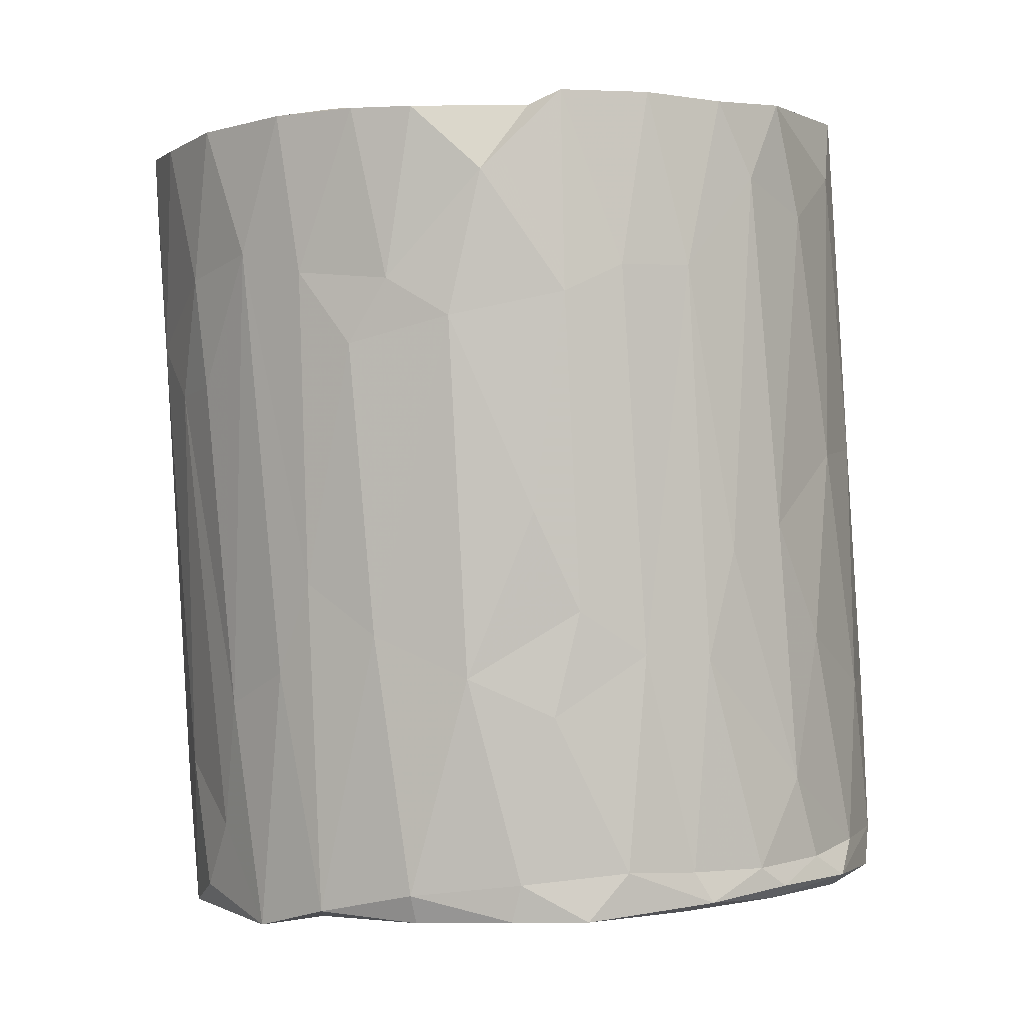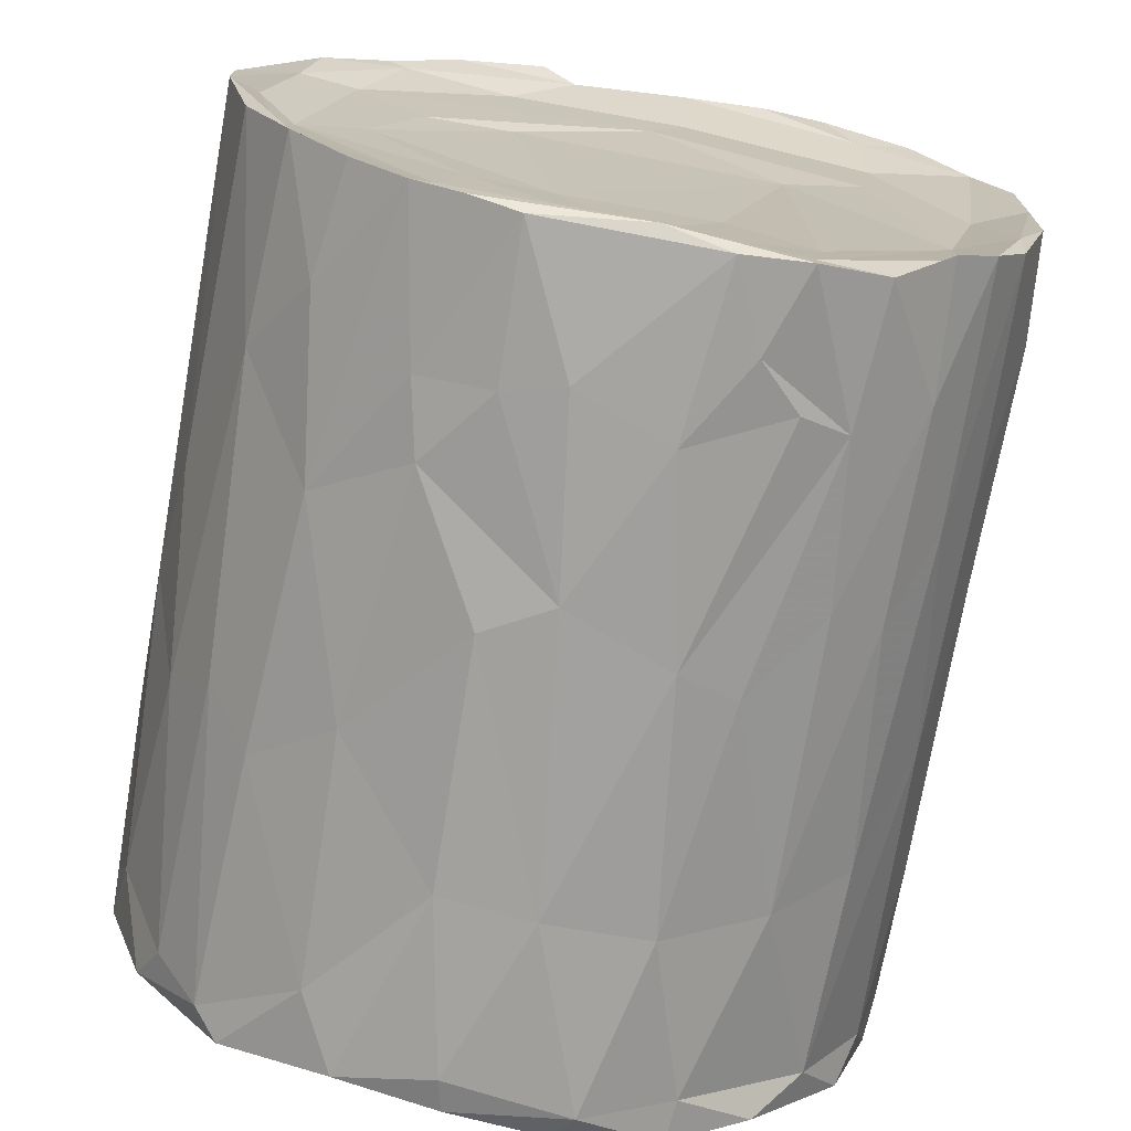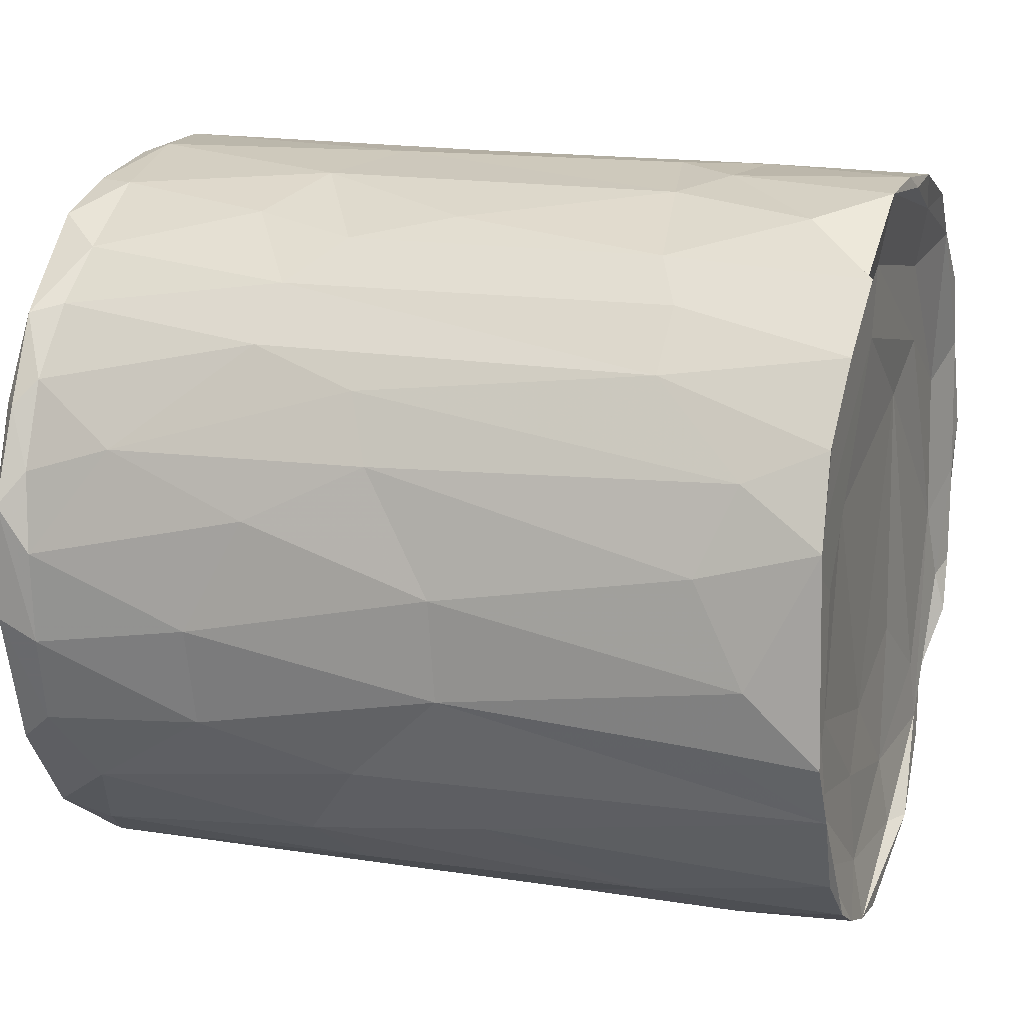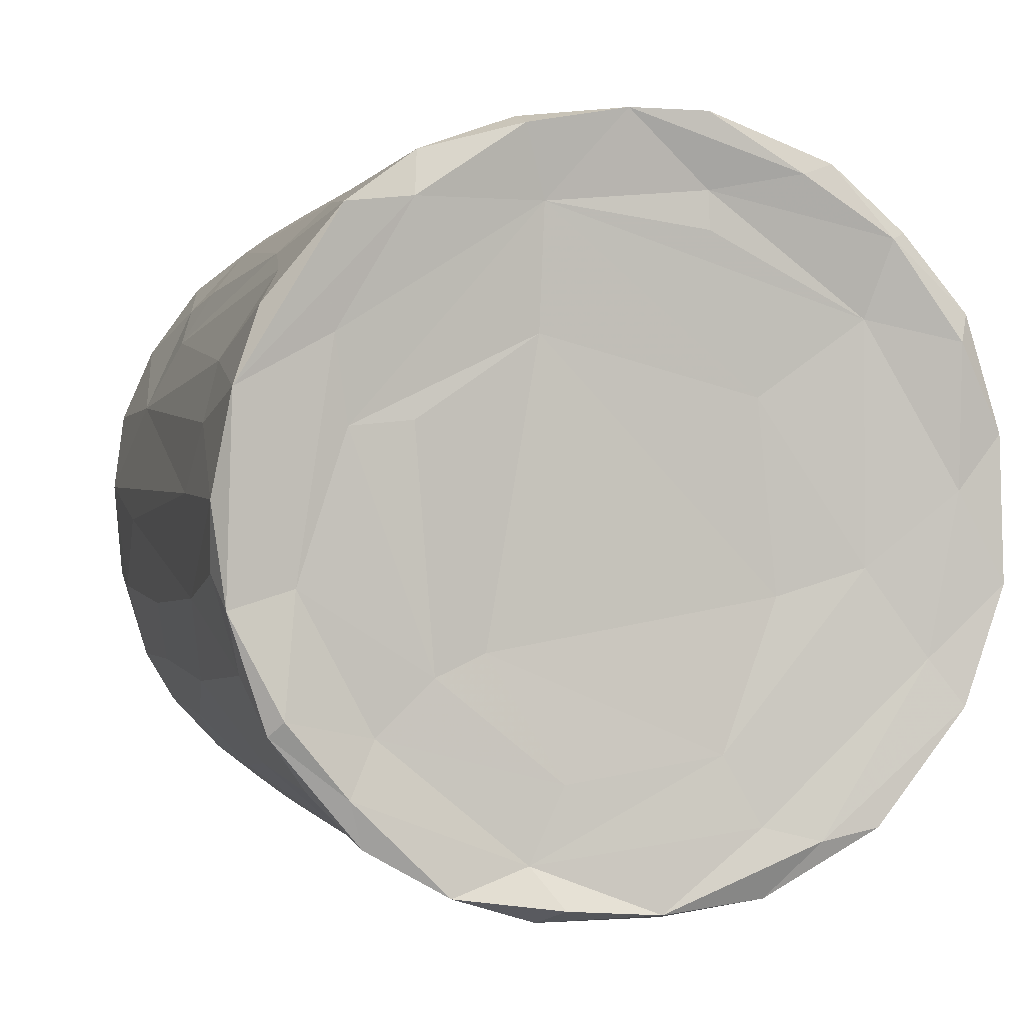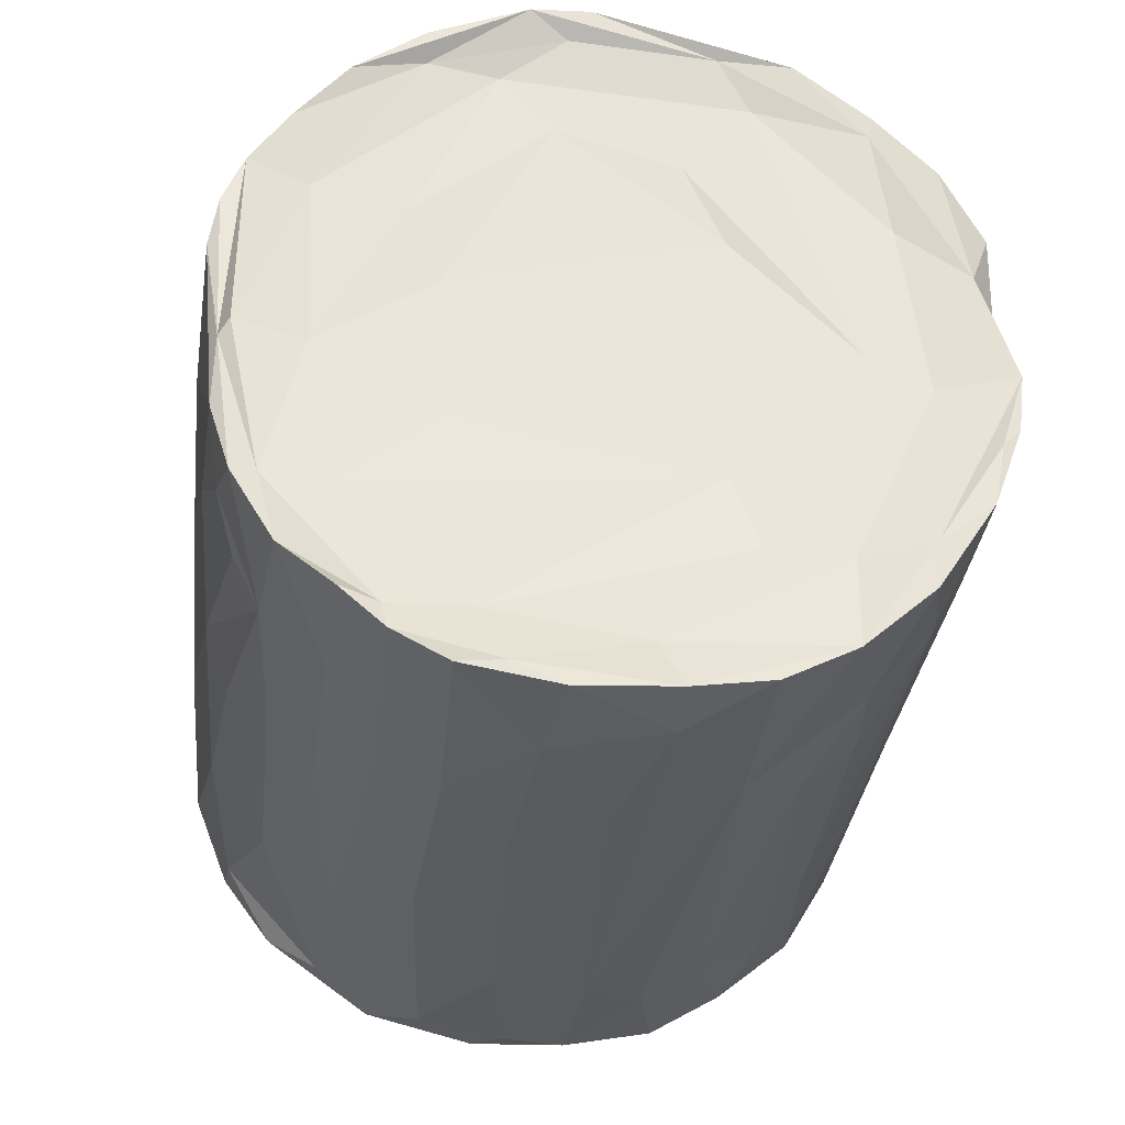
<metadata>
{"format":"obj","ext":"obj","renderer":"f3d","projection":"perspective","resolution":1024,"background":"white","views":[{"elev":-6.2,"azim":-177.2,"up":"+Z"},{"elev":-65.6,"azim":-7.0,"up":"+Y"},{"elev":36.9,"azim":-69.8,"up":"+Y"},{"elev":-6.2,"azim":168.1,"up":"+Y"},{"elev":56.5,"azim":83.6,"up":"+Z"}]}
</metadata>
<code>
v 0.01285 0.03066 0.02954
v 0.02866 0.003465 -0.02431
v -0.002735 0.03155 0.02939
v -0.01214 0.005616 -0.03113
v 0.01221 -0.01558 -0.03033
v -0.007282 0.02623 -0.0354
v -0.01576 0.02354 -0.03156
v 0.02763 -0.01111 -0.03268
v -0.002708 -0.02734 0.02515
v -0.0221 0.01759 -0.03383
v -0.000247 -0.03187 -0.01266
v -0.01196 0.02692 -0.01434
v -0.009943 -0.02103 -0.02863
v 0.0179 -0.02194 0.03336
v -0.01945 -0.022 0.01345
v 0.01991 0.01803 -0.03609
v -0.02438 -0.007731 0.03458
v -0.03119 0.003356 -0.03149
v 0.02487 0.01961 0.008724
v 0.02848 -0.01057 0.03257
v 0.002276 -0.02327 -0.02911
v 0.0225 0.01784 -0.0178
v -0.02349 -0.00222 0.03311
v 0.01722 -0.02455 0.00956
v 0.01539 0.02536 -0.008373
v 0.0215 -0.02135 0.007818
v -0.01459 0.0109 0.03107
v -0.02384 -0.02444 -0.02709
v 0.03126 0.005066 0.03095
v 0.02867 -0.00675 0.03242
v -0.01549 0.02783 0.01703
v 0.02863 0.01759 0.02954
v -0.01841 0.001454 0.03234
v 0.03094 -0.004885 0.02375
v 0.006458 0.0269 0.0282
v 0.004792 -0.02764 0.02173
v -0.005384 0.03294 0.03024
v -0.003115 0.03021 -0.003118
v 0.02684 0.003519 0.02993
v -0.0131 -0.02474 0.02379
v -0.01477 0.022 -0.03475
v 0.03016 0.009993 0.01359
v -0.01403 -0.009148 -0.02923
v 0.01141 0.03227 0.02913
v 0.03125 7.241e-05 0.01308
v 0.02443 0.02377 0.02953
v 0.01963 0.01207 0.02931
v -0.02443 0.01706 -0.02401
v -0.0205 -0.01876 0.02712
v 0.02756 0.004691 -0.03459
v 0.02244 -0.01795 0.03415
v -0.007319 -0.0266 0.024
v 0.02513 -0.01691 0.01361
v -0.005303 -0.03283 -0.0283
v 0.006505 0.03343 0.02892
v -0.03155 0.002235 -0.02816
v 0.02247 -0.02148 -0.01177
v -0.0286 0.005606 0.03436
v -0.03148 -0.002112 -0.01452
v -0.006716 0.02872 -0.01095
v 0.02804 -0.012 0.0143
v 0.01245 -0.02275 0.03421
v -0.02858 0.0007549 0.03523
v -0.02195 -0.0264 -0.02884
v -0.02093 -0.006906 -0.02967
v -0.02775 0.01007 -0.03299
v -0.02477 -0.01449 0.02052
v -0.01757 -0.02744 -0.02879
v -0.02832 -0.01356 -0.006615
v 0.008156 -0.03084 -0.01374
v -0.007622 0.01343 0.02998
v 0.02738 0.008487 -0.02245
v 0.002231 0.02865 -0.01628
v 0.01468 0.01885 -0.03532
v -0.03054 -0.00441 -0.001933
v 0.02956 -0.001345 -0.02011
v -0.0244 0.01501 0.03216
v 0.01592 0.02863 0.01658
v -0.01992 0.01706 0.03087
v 0.0009755 0.03323 0.02386
v 0.004912 -0.02917 -0.02887
v 0.02853 -0.008271 -0.03026
v -0.02312 0.02084 0.03201
v 0.01634 -0.02689 -0.01301
v 0.01169 0.02983 0.01053
v -0.02843 0.0124 -0.03207
v -0.01912 0.02345 -0.005647
v -0.001205 0.02618 -0.03542
v 0.02068 0.01873 0.02857
v -0.02812 -0.0009851 -0.03078
v -0.02601 -0.01368 -0.02928
v -0.01218 -0.02593 0.01803
v -0.007994 0.02638 0.02918
v -0.01654 0.0258 0.03064
v -0.02326 0.01829 -0.0328
v 0.02023 0.008949 -0.03407
v -0.01302 -0.02639 -0.02835
v 0.000803 -0.01852 0.03354
v 0.01655 -0.02389 0.02266
v 0.02346 -0.01501 0.03291
v -0.01724 0.02304 -0.03399
v -0.03078 -0.01124 -0.02414
v 0.004897 0.009659 -0.0324
v 0.02755 0.01505 0.008621
v 0.002305 -0.03244 -0.02977
v -0.02794 0.01066 0.0281
v -0.001954 0.0268 -0.03251
v -0.005794 -0.03307 -0.02552
v 0.01734 -0.02797 -0.02963
v -0.02935 0.009095 -0.02916
v -0.005636 0.03178 0.01427
v -0.01341 -0.03169 -0.0271
v -0.0161 -0.02951 -0.02157
v 0.02879 -0.009121 -0.01784
v -0.01018 0.0306 0.01662
v 0.02261 -0.009397 -0.03207
v 0.006967 -0.02575 0.03496
v 0.003319 0.02222 0.02887
v 0.02031 0.02459 0.02917
v 0.02104 0.02535 0.01884
v -0.02302 0.01967 -0.003142
v -0.01886 -0.01829 0.03612
v 0.02366 -0.00852 0.03154
v -0.004691 0.02825 -0.01933
v 0.02881 -0.00316 -0.03236
v -0.03196 -0.005172 -0.02775
v 0.02446 -0.01995 -0.03131
v 0.02551 0.01098 -0.03302
v -0.02185 -0.02304 -0.006876
v 0.001768 -0.02485 0.03615
v -0.004472 -0.008643 0.03225
v -0.007003 -0.02527 0.03585
v 0.01277 -0.02548 0.02422
v 0.008611 0.03127 0.01554
v -0.006941 -0.02892 0.007455
v 0.02359 0.01451 -0.02793
v -0.01049 0.02574 -0.03157
v -0.001565 -0.02922 0.01018
v 0.02599 0.01954 0.01783
v 0.01331 -0.01773 0.03323
v -0.01466 -0.02199 0.03624
v -0.02128 0.01991 -0.03132
v -0.01706 0.02434 -0.01455
v 0.0263 -0.0155 -0.02937
v 0.01446 0.02242 -0.03476
v -0.02903 0.005451 0.02537
v -0.02999 0.004581 0.005018
v -0.02884 -0.008367 0.008499
v 0.02335 -0.01891 -0.03229
v 0.008342 -0.0137 -0.02985
v 0.01141 -0.03088 -0.02664
v 0.01157 -0.02784 0.003975
v 0.00418 -0.03333 -0.02747
v -0.02884 -0.0173 -0.0294
v 0.03212 0.004419 0.0263
v -0.02763 0.01216 0.003602
v 0.006929 0.02558 -0.0334
v 0.02584 -0.01473 0.03345
v -0.02033 0.01173 -0.03189
v 0.03093 -0.003015 0.03209
v -0.01227 0.03048 0.03061
v 0.006895 -0.0291 0.006104
v -0.03026 0.005787 -0.01568
v 0.01416 0.002967 -0.03254
v -0.02511 -0.0186 -0.003234
v -0.02501 0.01763 0.02313
v 0.02247 -0.0194 0.02375
v -0.03186 -0.007978 -0.03013
v 0.006538 0.02461 -0.03558
v -0.02662 -0.007459 0.03558
v -0.02633 0.01458 -0.01207
v -0.02316 -0.01352 0.03611
v -0.01081 -0.0241 0.03634
v 0.01088 -0.03147 -0.02996
v 0.0296 -0.007783 0.005174
v -0.0006355 -0.02392 0.03508
v -0.00787 0.01772 -0.03342
v -0.007678 -0.03107 -0.01182
v 0.03111 0.0115 0.03037
v -0.007712 0.02068 -0.03363
v -0.01549 -0.02695 -0.001947
v 0.01331 0.01058 0.02921
v 0.009472 -0.02612 0.02815
v -0.0208 0.02371 0.02513
v 0.01779 0.02918 0.02938
v 0.01798 0.02256 -0.01549
v 0.01904 0.002357 -0.03277
v -0.01287 -0.01749 0.03471
v 0.009787 0.02737 -0.01275
v 0.007291 -0.009265 0.0318
v -0.02612 0.01452 -0.03048
v 0.02121 -0.02384 -0.02784
v 0.01657 -0.01999 -0.03024
v -0.02654 0.003465 0.03353
v 0.01845 -0.02443 -0.03093
v -0.01092 -0.0103 0.03334
v 0.004822 0.01922 -0.03399
v 0.02681 -0.0148 -0.005239
v -0.02715 -0.01971 -0.026
v 0.01231 -0.0247 0.03462
v -0.01812 0.02629 0.03093
v 0.003574 0.03188 0.01238
f 160 34 155
f 20 34 160
f 155 34 45
f 34 61 175
f 34 175 45
f 114 175 198
f 8 82 144
f 82 8 125
f 29 160 155
f 20 61 34
f 61 198 175
f 175 114 45
f 76 45 114
f 198 144 114
f 82 125 114
f 114 144 82
f 144 127 8
f 20 30 158
f 160 30 20
f 29 30 160
f 29 155 179
f 20 158 53
f 61 20 53
f 61 53 198
f 155 45 76
f 76 114 125
f 192 127 144
f 8 127 149
f 155 42 179
f 198 53 57
f 2 42 76
f 76 125 2
f 57 192 198
f 198 192 144
f 8 50 125
f 179 32 29
f 53 158 167
f 155 76 42
f 2 125 50
f 8 149 116
f 30 123 100
f 39 30 29
f 51 167 158
f 53 26 57
f 50 72 2
f 50 8 116
f 32 39 29
f 123 30 39
f 42 2 72
f 50 116 96
f 195 149 127
f 179 42 32
f 26 53 167
f 57 26 84
f 72 104 42
f 127 192 109
f 127 109 195
f 89 39 32
f 14 167 51
f 24 26 167
f 128 72 50
f 123 62 100
f 32 42 139
f 139 42 104
f 26 24 84
f 84 192 57
f 149 195 193
f 116 149 193
f 96 116 187
f 16 128 50
f 140 62 123
f 167 14 99
f 24 167 99
f 89 47 39
f 47 123 39
f 128 136 72
f 104 72 136
f 192 84 151
f 47 182 123
f 139 104 19
f 109 174 195
f 182 140 123
f 139 46 32
f 84 24 152
f 136 22 104
f 192 151 109
f 14 200 99
f 19 104 22
f 109 151 174
f 139 19 120
f 152 70 84
f 84 70 151
f 116 193 5
f 187 116 5
f 99 200 183
f 99 183 133
f 99 152 24
f 193 195 81
f 5 193 21
f 187 5 164
f 120 46 139
f 162 99 133
f 152 99 162
f 136 16 22
f 128 16 136
f 21 193 81
f 50 96 74
f 70 153 151
f 119 89 32
f 117 183 200
f 183 36 133
f 22 120 19
f 186 22 16
f 153 174 151
f 130 117 200
f 130 62 176
f 140 98 62
f 36 162 133
f 81 105 54
f 120 185 46
f 182 190 140
f 152 162 70
f 164 5 150
f 174 153 105
f 46 185 119
f 62 98 176
f 190 98 140
f 22 186 120
f 70 11 153
f 36 183 117
f 5 21 150
f 164 150 103
f 185 1 119
f 120 186 25
f 16 145 186
f 162 11 70
f 145 25 186
f 162 36 138
f 120 78 185
f 78 120 25
f 187 164 103
f 1 55 119
f 89 35 47
f 119 55 89
f 11 162 138
f 35 118 47
f 117 9 36
f 145 16 74
f 55 35 89
f 185 78 44
f 153 11 108
f 96 187 197
f 145 74 169
f 78 25 85
f 103 197 187
f 74 96 197
f 54 105 153
f 47 118 182
f 9 138 36
f 78 85 134
f 25 145 189
f 189 145 157
f 117 130 132
f 117 132 9
f 85 25 189
f 153 108 54
f 81 54 97
f 1 185 44
f 190 182 131
f 138 135 11
f 13 21 81
f 145 169 157
f 197 169 74
f 190 131 98
f 78 134 44
f 11 178 108
f 81 97 13
f 11 135 178
f 150 21 13
f 52 9 132
f 103 150 43
f 131 196 98
f 44 134 55
f 52 138 9
f 108 112 54
f 44 55 1
f 176 141 130
f 92 138 52
f 189 202 85
f 108 178 112
f 118 71 182
f 92 135 138
f 150 13 43
f 4 103 43
f 52 132 40
f 134 85 202
f 97 54 68
f 3 35 55
f 134 80 55
f 189 73 202
f 189 157 73
f 157 107 73
f 54 112 68
f 176 188 141
f 169 197 88
f 173 132 130
f 55 80 3
f 176 98 188
f 92 52 40
f 135 181 178
f 178 113 112
f 88 197 180
f 98 196 188
f 132 173 40
f 197 177 180
f 157 88 107
f 135 92 181
f 178 181 113
f 141 173 130
f 202 80 134
f 3 93 35
f 71 131 182
f 173 141 40
f 73 38 202
f 93 118 35
f 111 80 202
f 73 107 124
f 43 13 65
f 181 92 15
f 40 15 92
f 38 111 202
f 38 73 60
f 103 4 197
f 141 188 122
f 37 3 80
f 80 111 37
f 73 124 60
f 113 64 112
f 112 64 68
f 131 33 196
f 71 33 131
f 40 141 15
f 113 181 129
f 107 88 6
f 118 93 79
f 118 27 71
f 137 107 6
f 197 4 159
f 15 141 49
f 129 181 15
f 41 88 180
f 60 111 38
f 137 124 107
f 177 197 159
f 118 79 27
f 141 122 49
f 113 129 28
f 64 113 28
f 37 111 115
f 60 124 12
f 124 137 12
f 97 65 13
f 41 6 88
f 17 122 188
f 4 43 65
f 196 23 188
f 33 23 196
f 60 12 111
f 91 97 68
f 159 180 177
f 122 172 49
f 15 49 67
f 165 129 15
f 65 97 91
f 94 3 161
f 23 17 188
f 33 71 27
f 161 37 115
f 115 111 12
f 159 4 65
f 41 101 6
f 68 64 154
f 137 6 101
f 10 41 180
f 93 3 94
f 165 15 67
f 12 137 7
f 137 101 7
f 49 172 67
f 115 12 31
f 165 28 129
f 12 7 143
f 10 180 159
f 31 12 143
f 165 199 28
f 91 68 154
f 27 79 33
f 115 31 161
f 199 154 28
f 65 91 90
f 28 154 64
f 94 79 93
f 170 67 172
f 31 201 161
f 172 17 63
f 31 143 87
f 67 69 165
f 69 199 165
f 142 143 7
f 79 23 33
f 7 101 142
f 101 41 10
f 172 63 170
f 31 184 201
f 170 148 67
f 148 69 67
f 94 77 79
f 69 102 199
f 199 102 154
f 159 65 90
f 168 91 154
f 87 184 31
f 142 101 95
f 66 10 159
f 23 194 17
f 75 69 148
f 121 87 48
f 87 143 48
f 142 48 143
f 90 66 159
f 201 184 83
f 77 194 23
f 79 77 23
f 148 170 63
f 121 184 87
f 75 102 69
f 154 102 168
f 63 17 194
f 184 121 166
f 48 142 191
f 77 63 194
f 83 184 166
f 75 148 63
f 166 121 156
f 48 171 121
f 191 95 86
f 191 142 95
f 95 10 86
f 77 58 63
f 121 171 156
f 75 59 102
f 59 126 102
f 110 48 191
f 168 102 126
f 90 91 168
f 86 10 66
f 83 106 58
f 83 166 106
f 58 146 63
f 146 147 63
f 63 147 75
f 110 171 48
f 58 106 146
f 146 106 147
f 166 156 106
f 106 156 147
f 156 163 147
f 75 147 59
f 147 163 59
f 163 156 171
f 171 110 163
f 126 59 56
f 86 110 191
f 66 18 86
f 90 168 18
f 59 163 56
f 163 110 56
f 56 18 126
f 86 56 110
f 126 18 168
f 56 86 18
f 66 90 18
f 46 119 32
f 161 201 94
f 58 77 83
f 83 77 94
f 83 94 201
f 161 3 37
f 122 17 172
f 200 14 62
f 130 200 62
f 14 100 62
f 14 51 100
f 169 88 157
f 101 10 95
f 158 30 100
f 51 158 100
f 81 195 174
f 174 105 81
f 50 74 16

</code>
